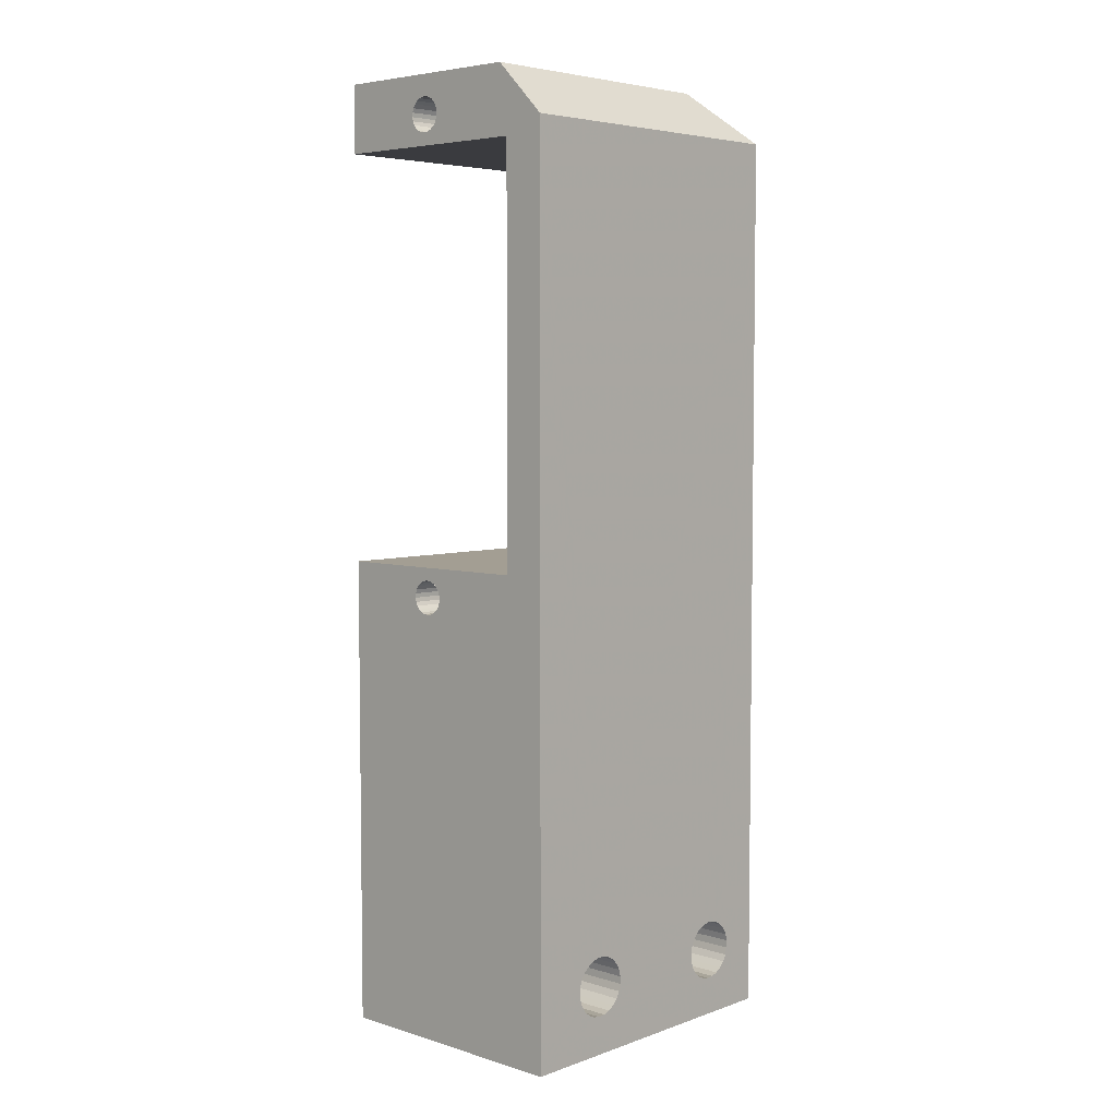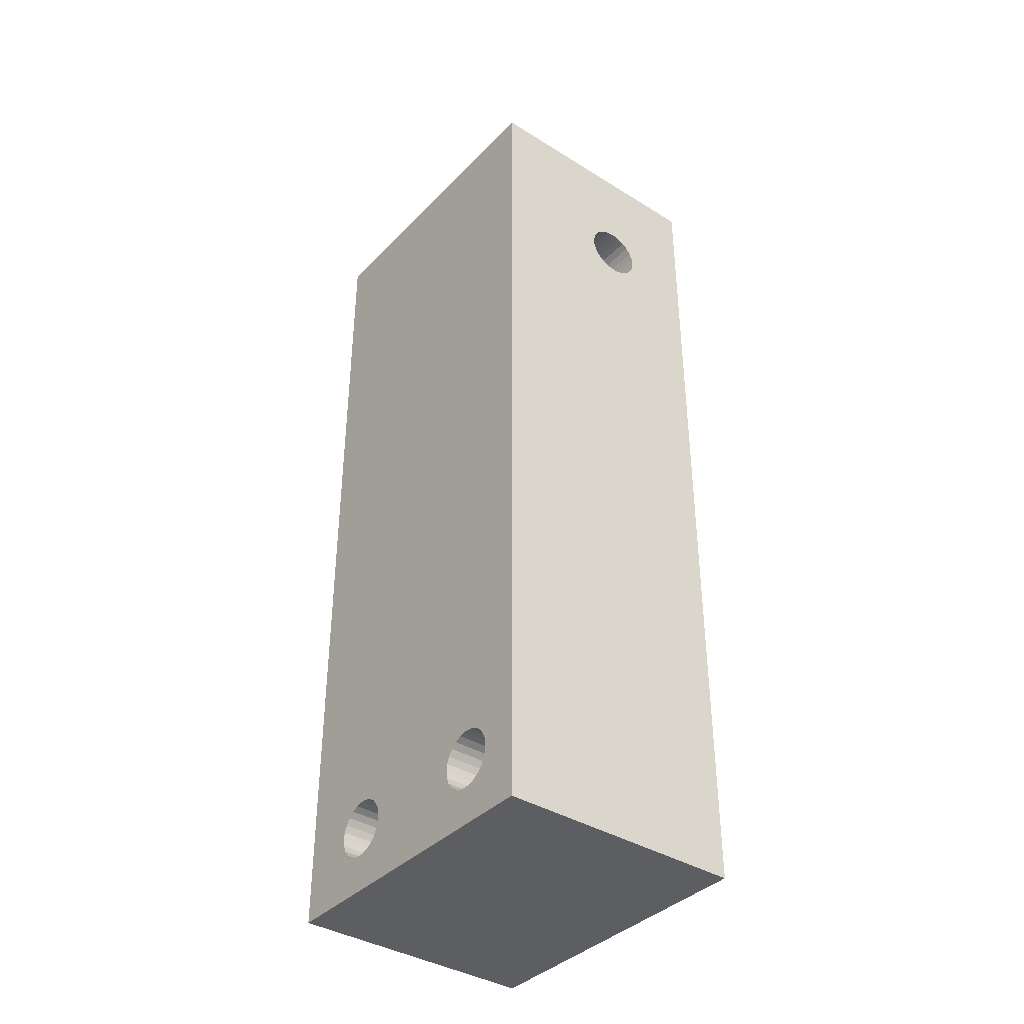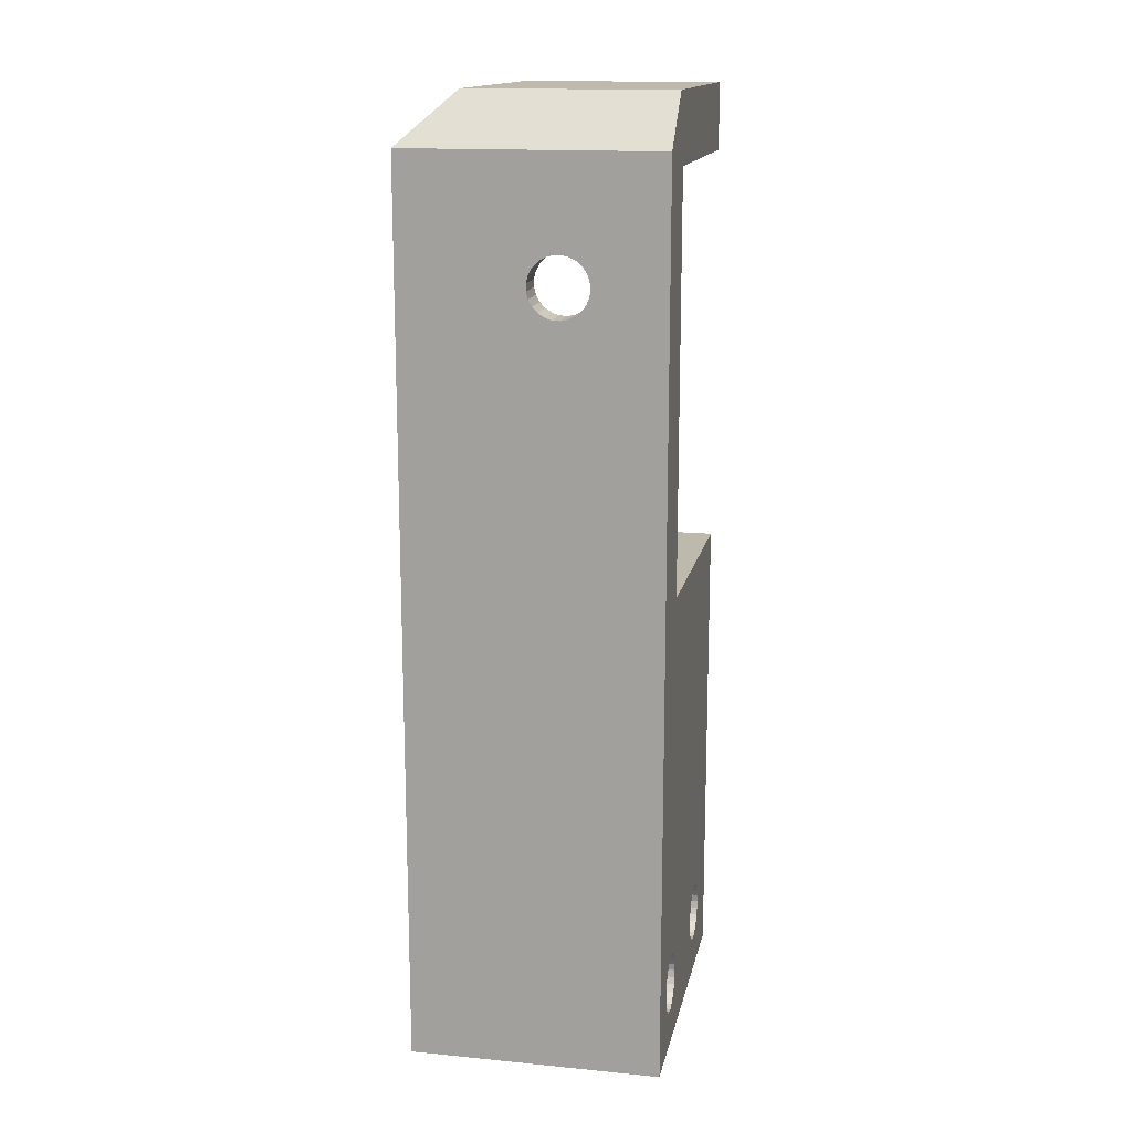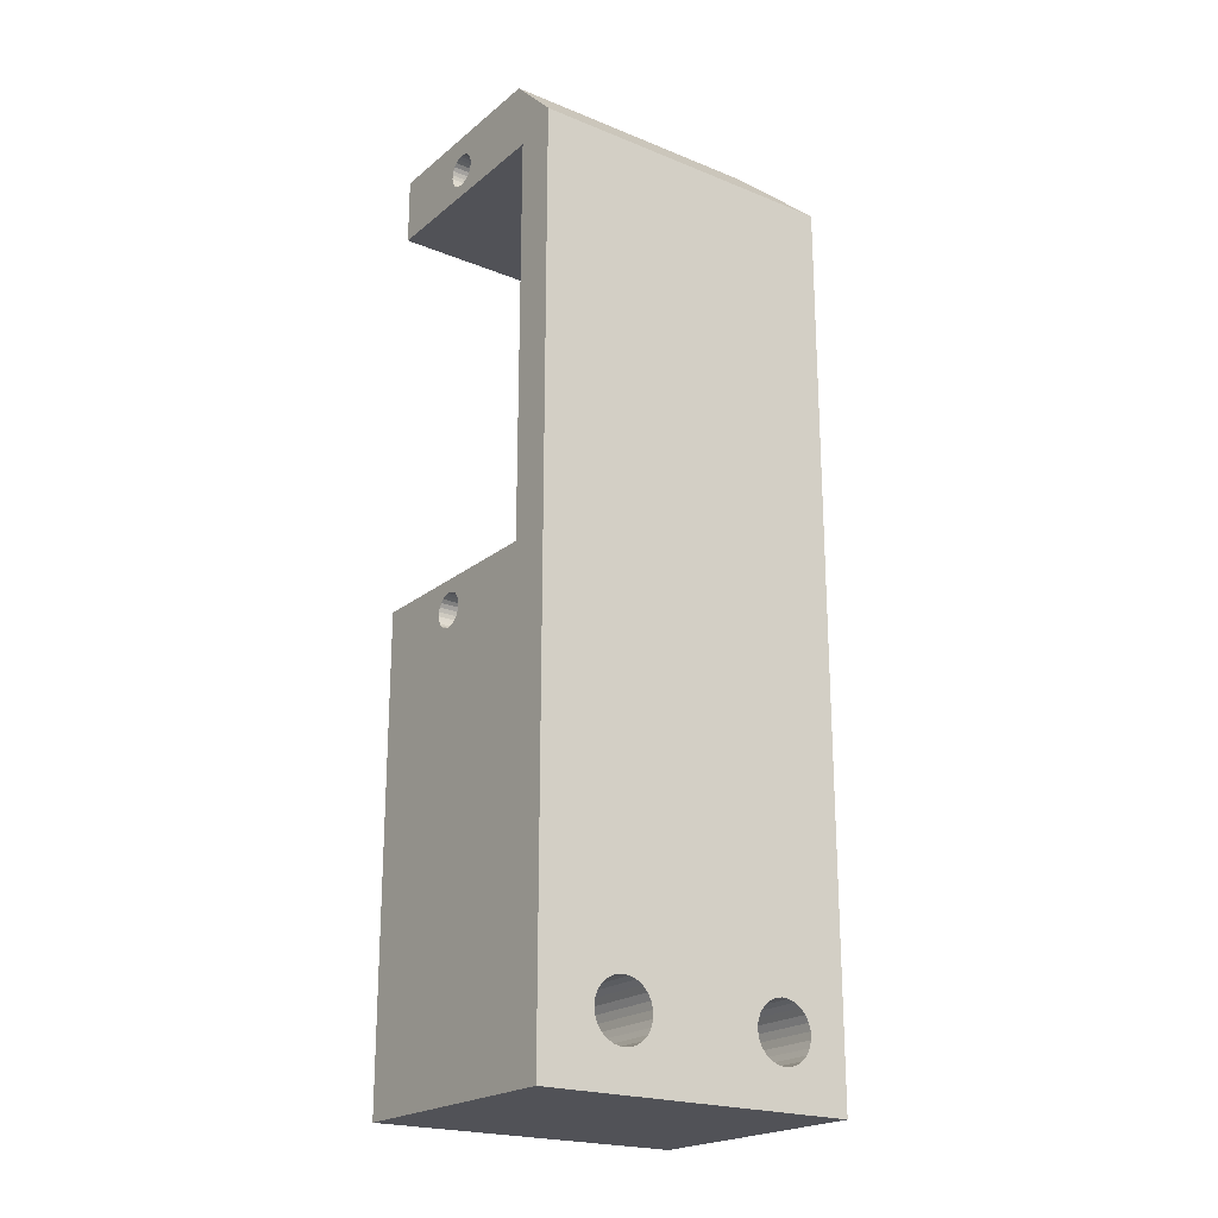
<metadata>
{"format":"obj","ext":"obj","renderer":"f3d","projection":"perspective","resolution":1024,"background":"white","views":[{"elev":5.2,"azim":43.0,"up":"+Z"},{"elev":-38.2,"azim":141.8,"up":"+Z"},{"elev":15.3,"azim":-168.5,"up":"+Z"},{"elev":-21.4,"azim":54.3,"up":"+Z"}]}
</metadata>
<code>
o Clone012
v -162 66 82.5
v -169.9 66 127
v -169.6 66 127.3
v -170.3 66 126.8
v -170.7 66 126.6
v -169.4 66 127.7
v -162 66 135.5
v -169.3 66 128.1
v -177 66 82.5
v -171.1 66 126.6
v -169.3 66 128.6
v -171.5 66 126.7
v -169.4 66 129
v -171.9 66 126.9
v -169.6 66 129.4
v -172.3 66 127.2
v -169.9 66 129.7
v -170.3 66 129.9
v -170.7 66 130.1
v -172.8 66 128.3
v -172.7 66 127.9
v -177 66 135.5
v -171.1 66 130.1
v -171.5 66 130
v -171.9 66 129.8
v -172.3 66 129.5
v -172.5 66 129.2
v -172.7 66 128.8
v -172.5 66 127.5
v -177 60.3 86.94
v -177 60.25 86.5
v -177 53.74 86.72
v -177 53.74 86.28
v -177 53.63 87.14
v -177 63.12 85.15
v -177 63.42 85.47
v -177 62.75 84.92
v -177 60.47 87.34
v -177 63.63 85.86
v -177 53.42 87.53
v -177 62.33 84.78
v -177 60.72 87.7
v -177 63.74 86.28
v -177 61.89 84.75
v -177 53.12 87.85
v -177 61.06 87.98
v -177 63.74 86.72
v -177 61.46 84.84
v -177 52.75 88.08
v -177 61.46 88.16
v -177 50.47 85.66
v -177 50.72 85.3
v -177 47 82.5
v -177 63.63 87.14
v -177 51.06 85.02
v -177 51.46 84.84
v -177 51.89 84.75
v -177 52.33 84.78
v -177 50.3 86.06
v -177 50.25 86.5
v -177 50.3 86.94
v -177 50.47 87.34
v -177 52.33 88.22
v -177 62 110.5
v -177 63.42 87.53
v -177 63.12 87.85
v -177 62.75 88.08
v -177 62.33 88.22
v -177 61.89 88.25
v -177 51.89 88.25
v -177 47 110.5
v -177 51.46 88.16
v -177 51.06 87.98
v -177 50.72 87.7
v -177 60.72 85.3
v -177 61.06 85.02
v -177 53.12 85.15
v -177 53.42 85.47
v -177 62 134.5
v -177 60.47 85.66
v -177 63 138.5
v -177 52.75 84.92
v -177 47 134.5
v -177 47 138.5
v -177 60.3 86.06
v -177 53.63 85.86
v -165 63 138.5
v -177 66 82.5
v -162 66 82.5
v -162 47 82.5
v -177 47 82.5
v -162 53.74 86.72
v -162 53.74 86.28
v -162 60.25 86.5
v -162 60.3 86.94
v -162 63.42 85.47
v -162 63.12 85.15
v -162 62.75 84.92
v -162 53.63 87.14
v -162 60.47 87.34
v -162 63.63 85.86
v -162 62.33 84.78
v -162 63.74 86.28
v -162 53.42 87.53
v -162 60.72 87.7
v -162 61.89 84.75
v -162 63.74 86.72
v -162 53.12 87.85
v -162 61.06 87.98
v -162 61.46 84.84
v -162 63.63 87.14
v -162 52.75 88.08
v -162 61.46 88.16
v -162 47 82.5
v -162 52.33 84.78
v -162 50.72 85.3
v -162 50.47 85.66
v -162 51.06 85.02
v -162 51.46 84.84
v -162 51.89 84.75
v -162 50.3 86.06
v -162 52.33 88.22
v -162 50.25 86.5
v -162 50.3 86.94
v -162 50.47 87.34
v -162 63.42 87.53
v -162 63.12 87.85
v -162 62.75 88.08
v -162 62.33 88.22
v -162 61.89 88.25
v -162 47 135.5
v -162 51.89 88.25
v -162 51.46 88.16
v -162 51.06 87.98
v -162 50.72 87.7
v -162 53.12 85.15
v -162 61.06 85.02
v -162 60.72 85.3
v -162 53.42 85.47
v -162 60.47 85.66
v -162 52.75 84.92
v -162 53.63 85.86
v -162 60.3 86.06
v -170.7 64 130.1
v -171.1 64 130.1
v -171.5 64 130
v -171.9 64 129.8
v -172.7 64 127.9
v -172.8 64 128.3
v -172.3 64 129.5
v -172.5 64 127.5
v -172.5 64 129.2
v -172.3 64 127.2
v -172.7 64 128.8
v -171.9 64 126.9
v -171.5 64 126.7
v -171.1 64 126.6
v -170.7 64 126.6
v -170.3 64 126.8
v -169.9 64 127
v -169.6 64 127.3
v -169.4 64 127.7
v -169.3 64 128.1
v -169.3 64 128.6
v -169.4 64 129
v -169.6 64 129.4
v -169.9 64 129.7
v -170.3 64 129.9
v -165 47 138.5
v -177 63 138.5
v -177 47 138.5
v -165 63 138.5
v -170 47 135.9
v -170.2 47 135.7
v -164.5 47 134.5
v -170.8 47 135.3
v -170.5 47 135.4
v -170.3 47 108
v -164.5 47 110.5
v -170 47 136.2
v -165 47 138.5
v -170.2 47 108.2
v -170.5 47 107.9
v -170 47 108.4
v -170 47 136.4
v -170.8 47 107.8
v -170 47 108.7
v -171 47 107.8
v -170.1 47 136.7
v -170 47 108.9
v -170.2 47 136.9
v -171.2 47 107.8
v -170.1 47 109.2
v -170.4 47 137.1
v -171.5 47 107.9
v -170.2 47 109.4
v -170.6 47 137.2
v -171.7 47 108
v -170.4 47 109.6
v -170.9 47 137.2
v -170.6 47 109.7
v -170.9 47 109.7
v -172 47 136.2
v -172 47 136.4
v -172 47 135.9
v -171.8 47 135.7
v -171.7 47 135.5
v -171.5 47 135.4
v -171.2 47 135.3
v -171 47 135.2
v -171.1 47 137.2
v -171.4 47 109.7
v -171.1 47 109.7
v -171.4 47 137.2
v -171.6 47 109.6
v -171.6 47 137.1
v -171.8 47 109.4
v -171.8 47 136.9
v -171.9 47 109.2
v -172 47 108.9
v -171.9 47 136.7
v -172 47 108.7
v -172 47 108.4
v -171.8 47 108.2
v -170.3 47 135.5
v -164.5 62 134.5
v -169.3 62 131.2
v -167.7 62 128.3
v -172.7 62 131.2
v -174.3 62 128.3
v -169.3 62 125.5
v -164.5 62 110.5
v -172.7 62 125.5
v -172.7 64 131.2
v -174.3 64 128.3
v -169.3 64 131.2
v -172.7 64 125.5
v -167.7 64 128.3
v -169.3 64 125.5
v -172 62 136.4
v -172 62 136.2
v -172 62 135.9
v -171.8 62 135.7
v -171.7 62 135.5
v -170.8 62 135.3
v -171 62 135.2
v -170.5 62 135.4
v -171.5 62 135.4
v -171.2 62 135.3
v -170.3 62 135.5
v -170.2 62 135.7
v -170 62 135.9
v -170 62 136.2
v -170 62 136.4
v -170.1 62 136.7
v -170.2 62 136.9
v -170.4 62 137.1
v -170.6 62 137.2
v -170.9 62 137.2
v -171.1 62 137.2
v -171.4 62 137.2
v -171.6 62 137.1
v -171.8 62 136.9
v -171.9 62 136.7
v -172 62 108.4
v -172 62 108.7
v -171.8 62 108.2
v -170.8 62 107.8
v -171 62 107.8
v -171.7 62 108
v -171.5 62 107.9
v -170.5 62 107.9
v -170.3 62 108
v -171.2 62 107.8
v -170.2 62 108.2
v -170 62 108.4
v -170 62 108.7
v -170 62 108.9
v -170.1 62 109.2
v -170.2 62 109.4
v -170.4 62 109.6
v -170.6 62 109.7
v -170.9 62 109.7
v -171.1 62 109.7
v -171.4 62 109.7
v -171.6 62 109.6
v -171.8 62 109.4
v -171.9 62 109.2
v -172 62 108.9
v -170.1 62 109.2
v -170.2 62 109.4
v -170 62 108.9
v -170.4 62 109.6
v -170.6 62 109.7
v -170.9 62 109.7
v -170 62 108.7
v -171.1 62 109.7
v -171.4 62 109.7
v -170 62 108.4
v -170.2 62 108.2
v -170.3 62 108
v -170.5 62 107.9
v -171.6 62 109.6
v -171.8 62 109.4
v -171.9 62 109.2
v -170.8 62 107.8
v -171 62 107.8
v -172 62 108.9
v -172 62 108.7
v -172 62 108.4
v -171.8 62 108.2
v -171.5 62 107.9
v -171.2 62 107.8
v -171.7 62 108
f 1 2 3
f 2 1 4
f 4 1 5
f 3 6 7
f 6 8 7
f 1 3 7
f 1 9 10
f 5 1 10
f 7 8 11
f 10 9 12
f 7 11 13
f 12 9 14
f 7 13 15
f 14 9 16
f 7 15 17
f 7 17 18
f 7 18 19
f 20 21 22
f 19 23 22
f 23 24 22
f 24 25 22
f 25 26 22
f 26 27 22
f 27 28 22
f 28 20 22
f 7 19 22
f 21 9 22
f 29 9 21
f 16 9 29
f 30 31 32
f 31 33 32
f 30 32 34
f 9 35 36
f 35 9 37
f 38 30 34
f 9 36 39
f 38 34 40
f 37 9 41
f 42 38 40
f 9 39 43
f 41 9 44
f 42 40 45
f 46 42 45
f 9 43 47
f 44 9 48
f 46 45 49
f 50 46 49
f 51 52 53
f 9 47 54
f 52 55 53
f 55 56 53
f 56 57 53
f 57 58 53
f 58 9 53
f 51 53 59
f 59 53 60
f 60 53 61
f 61 53 62
f 49 63 64
f 54 65 64
f 65 66 64
f 66 67 64
f 67 68 64
f 68 69 64
f 69 50 64
f 9 54 64
f 50 49 64
f 63 70 71
f 70 72 71
f 72 73 71
f 73 74 71
f 74 62 71
f 64 63 71
f 75 76 77
f 62 53 71
f 9 64 22
f 75 77 78
f 22 64 79
f 80 75 78
f 22 79 81
f 77 76 82
f 79 83 84
f 76 48 82
f 81 79 84
f 85 80 86
f 80 78 86
f 82 48 58
f 48 9 58
f 31 85 33
f 85 86 33
f 22 81 87
f 7 22 87
f 88 89 90
f 91 88 90
f 92 93 94
f 92 94 95
f 96 97 1
f 98 1 97
f 99 92 95
f 99 95 100
f 101 96 1
f 102 1 98
f 103 101 1
f 104 100 105
f 104 99 100
f 106 1 102
f 107 103 1
f 108 104 105
f 108 105 109
f 110 1 106
f 111 107 1
f 112 108 109
f 112 109 113
f 114 1 115
f 114 116 117
f 114 118 116
f 114 119 118
f 114 120 119
f 114 115 120
f 121 114 117
f 122 112 113
f 123 114 121
f 124 114 123
f 125 114 124
f 7 126 111
f 7 127 126
f 7 128 127
f 7 129 128
f 7 130 129
f 7 113 130
f 7 122 113
f 7 111 1
f 131 132 122
f 131 133 132
f 131 134 133
f 131 135 134
f 136 137 138
f 131 122 7
f 131 114 125
f 131 125 135
f 139 136 138
f 139 138 140
f 141 110 137
f 141 137 136
f 142 140 143
f 142 139 140
f 115 1 110
f 115 110 141
f 93 143 94
f 93 142 143
f 19 144 145
f 24 23 146
f 23 145 146
f 25 24 147
f 24 146 147
f 21 20 148
f 20 149 148
f 26 25 150
f 25 147 150
f 29 21 151
f 21 148 151
f 27 26 152
f 26 150 152
f 16 29 153
f 29 151 153
f 28 27 154
f 27 152 154
f 20 28 149
f 14 16 155
f 28 154 149
f 16 153 155
f 12 14 156
f 10 12 156
f 14 155 156
f 10 156 157
f 5 10 158
f 4 5 158
f 10 157 158
f 4 158 159
f 2 4 160
f 4 159 160
f 3 2 161
f 2 160 161
f 6 3 162
f 3 161 162
f 6 162 163
f 8 6 163
f 8 163 164
f 11 8 164
f 11 164 165
f 13 11 165
f 15 13 166
f 13 165 166
f 17 15 167
f 15 166 167
f 18 17 168
f 17 167 168
f 19 18 144
f 18 168 144
f 23 19 145
f 169 170 171
f 169 172 170
f 173 174 175
f 176 175 177
f 178 114 179
f 180 175 181
f 180 173 175
f 182 178 179
f 183 114 178
f 184 182 179
f 185 180 181
f 186 114 183
f 187 184 179
f 188 53 114
f 189 185 181
f 188 114 186
f 190 187 179
f 191 189 181
f 192 53 188
f 193 190 179
f 194 191 181
f 195 53 192
f 196 193 179
f 197 194 181
f 198 53 195
f 199 196 179
f 200 197 181
f 201 199 179
f 202 201 179
f 83 203 204
f 83 205 203
f 83 206 205
f 83 207 206
f 83 208 207
f 83 209 208
f 83 210 209
f 84 211 200
f 71 212 213
f 84 214 211
f 71 215 212
f 84 216 214
f 71 217 215
f 84 218 216
f 71 219 217
f 71 220 219
f 84 221 218
f 71 222 220
f 84 204 221
f 71 223 222
f 84 83 204
f 71 224 223
f 84 200 181
f 71 198 224
f 83 175 210
f 210 175 176
f 71 53 198
f 179 71 213
f 179 213 202
f 131 179 114
f 175 179 131
f 181 175 131
f 174 225 175
f 177 175 225
f 79 226 83
f 226 175 83
f 226 227 228
f 229 227 79
f 227 226 79
f 229 79 230
f 228 231 232
f 226 228 232
f 231 233 64
f 233 230 64
f 232 231 64
f 230 79 64
f 232 64 71
f 232 71 179
f 72 70 132
f 72 132 133
f 59 60 123
f 72 133 134
f 73 72 134
f 59 123 121
f 73 134 135
f 74 73 135
f 62 74 135
f 51 59 117
f 59 121 117
f 62 135 125
f 52 51 116
f 62 125 124
f 61 62 124
f 51 117 116
f 60 61 124
f 60 124 123
f 55 52 118
f 52 116 118
f 56 55 119
f 55 118 119
f 57 56 120
f 58 57 120
f 56 119 120
f 58 120 115
f 82 58 141
f 77 82 141
f 58 115 141
f 77 141 136
f 78 77 139
f 77 136 139
f 86 78 142
f 33 86 142
f 78 139 142
f 33 142 93
f 33 93 92
f 32 33 92
f 32 92 99
f 34 32 99
f 34 99 104
f 40 34 104
f 40 104 108
f 45 40 108
f 45 108 112
f 49 45 112
f 63 49 112
f 63 112 122
f 63 122 132
f 70 63 132
f 50 69 130
f 50 130 113
f 85 31 94
f 50 113 109
f 46 50 109
f 85 94 143
f 46 109 105
f 42 46 105
f 38 42 105
f 80 85 140
f 85 143 140
f 38 105 100
f 75 80 138
f 38 100 95
f 30 38 95
f 80 140 138
f 31 30 95
f 31 95 94
f 76 75 137
f 75 138 137
f 48 76 110
f 76 137 110
f 44 48 106
f 41 44 106
f 48 110 106
f 41 106 102
f 37 41 98
f 35 37 98
f 41 102 98
f 35 98 97
f 36 35 96
f 35 97 96
f 39 36 101
f 43 39 101
f 36 96 101
f 43 101 103
f 43 103 107
f 47 43 107
f 47 107 111
f 54 47 111
f 54 111 126
f 65 54 126
f 65 126 127
f 66 65 127
f 66 127 128
f 67 66 128
f 68 67 128
f 68 128 129
f 68 129 130
f 69 68 130
f 131 7 87
f 131 87 181
f 234 150 147
f 234 235 152
f 150 234 152
f 234 147 146
f 152 235 154
f 234 146 145
f 154 235 149
f 149 235 148
f 145 144 236
f 234 145 236
f 236 144 168
f 148 235 151
f 236 168 167
f 236 167 166
f 153 151 237
f 155 153 237
f 156 155 237
f 151 235 237
f 156 237 157
f 162 161 238
f 163 162 238
f 164 163 238
f 165 164 238
f 166 165 238
f 236 166 238
f 158 157 239
f 159 158 239
f 160 159 239
f 161 160 239
f 157 237 239
f 238 161 239
f 232 179 226
f 226 179 175
f 240 204 203
f 241 240 203
f 242 241 203
f 242 203 205
f 242 205 206
f 243 242 206
f 244 243 206
f 245 246 176
f 246 210 176
f 244 206 207
f 247 245 177
f 245 176 177
f 244 207 208
f 248 244 208
f 249 248 208
f 250 247 225
f 246 249 209
f 247 177 225
f 249 208 209
f 246 209 210
f 251 250 174
f 250 225 174
f 252 251 173
f 253 252 173
f 251 174 173
f 253 173 180
f 254 253 185
f 255 254 185
f 253 180 185
f 255 185 189
f 256 255 191
f 255 189 191
f 257 256 194
f 256 191 194
f 258 257 197
f 257 194 197
f 258 197 200
f 259 258 200
f 259 200 211
f 260 259 211
f 260 211 214
f 261 260 214
f 261 214 216
f 262 261 216
f 262 216 218
f 263 262 218
f 263 218 221
f 264 263 221
f 240 264 221
f 240 221 204
f 265 266 222
f 265 222 223
f 265 223 224
f 267 265 224
f 268 269 186
f 269 188 186
f 267 224 198
f 270 267 198
f 271 270 198
f 272 268 183
f 268 186 183
f 271 198 195
f 273 272 178
f 271 195 192
f 274 271 192
f 272 183 178
f 269 274 192
f 269 192 188
f 275 273 182
f 273 178 182
f 276 275 184
f 275 182 184
f 277 276 187
f 278 277 187
f 276 184 187
f 278 187 190
f 279 278 193
f 280 279 193
f 278 190 193
f 280 193 196
f 281 280 199
f 280 196 199
f 282 281 201
f 283 282 201
f 281 199 201
f 283 201 202
f 283 202 213
f 284 283 213
f 284 213 212
f 285 284 212
f 285 212 215
f 286 285 215
f 286 215 217
f 287 286 217
f 287 217 219
f 288 287 219
f 289 288 219
f 289 219 220
f 289 220 222
f 266 289 222
f 239 233 231
f 239 237 233
f 237 230 233
f 237 235 230
f 235 229 230
f 235 234 229
f 234 227 229
f 234 236 227
f 236 228 227
f 236 238 228
f 238 231 228
f 238 239 231
f 255 256 254
f 257 258 259
f 254 256 253
f 259 260 261
f 252 253 251
f 253 256 251
f 256 257 250
f 257 259 250
f 251 256 250
f 250 259 247
f 262 263 264
f 259 261 245
f 247 259 245
f 261 262 246
f 262 264 246
f 245 261 246
f 264 240 241
f 241 242 243
f 248 249 244
f 249 246 244
f 246 264 244
f 264 241 244
f 241 243 244
f 290 291 292
f 293 294 295
f 292 291 296
f 295 297 298
f 299 296 300
f 296 291 300
f 291 293 301
f 293 295 301
f 300 291 301
f 301 295 302
f 303 304 305
f 295 298 306
f 302 295 306
f 298 303 307
f 303 305 307
f 306 298 307
f 305 308 309
f 309 310 311
f 312 313 314
f 313 307 314
f 307 305 314
f 305 309 314
f 309 311 314

</code>
